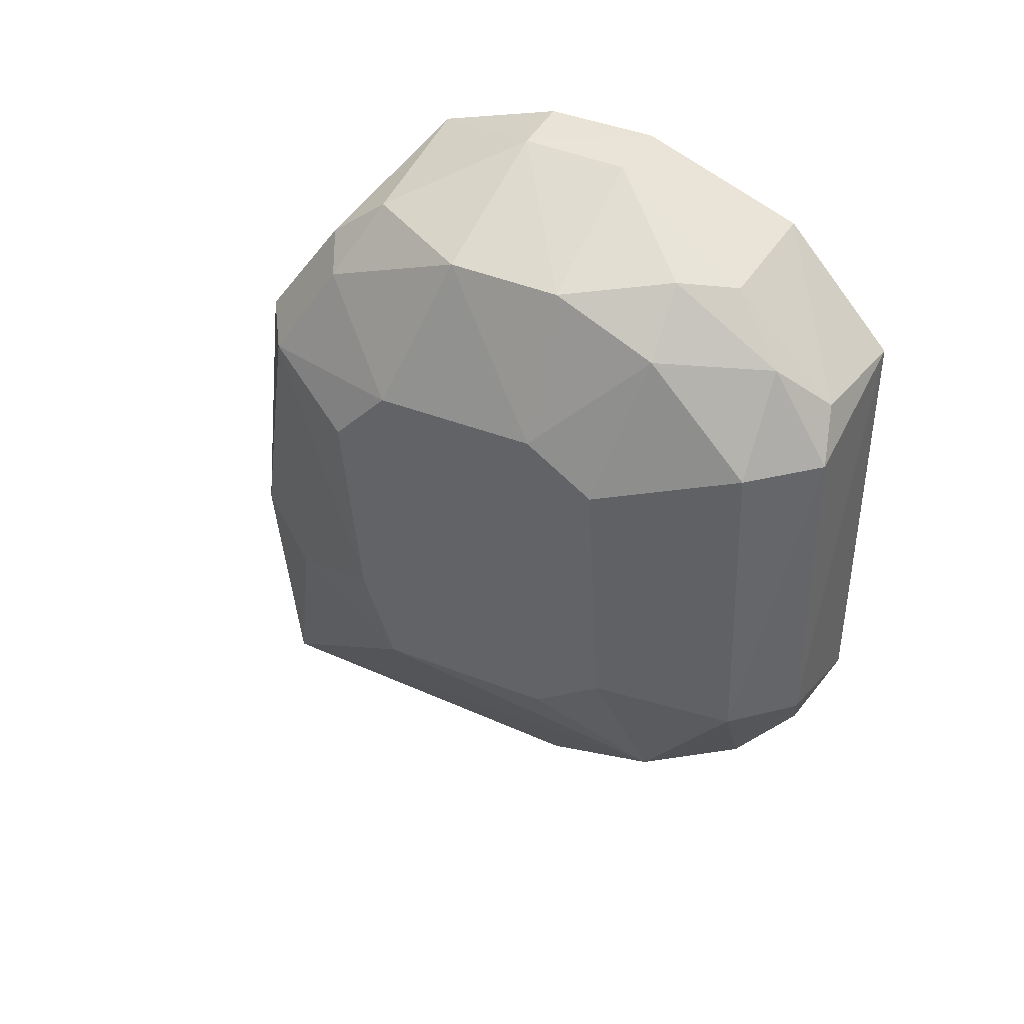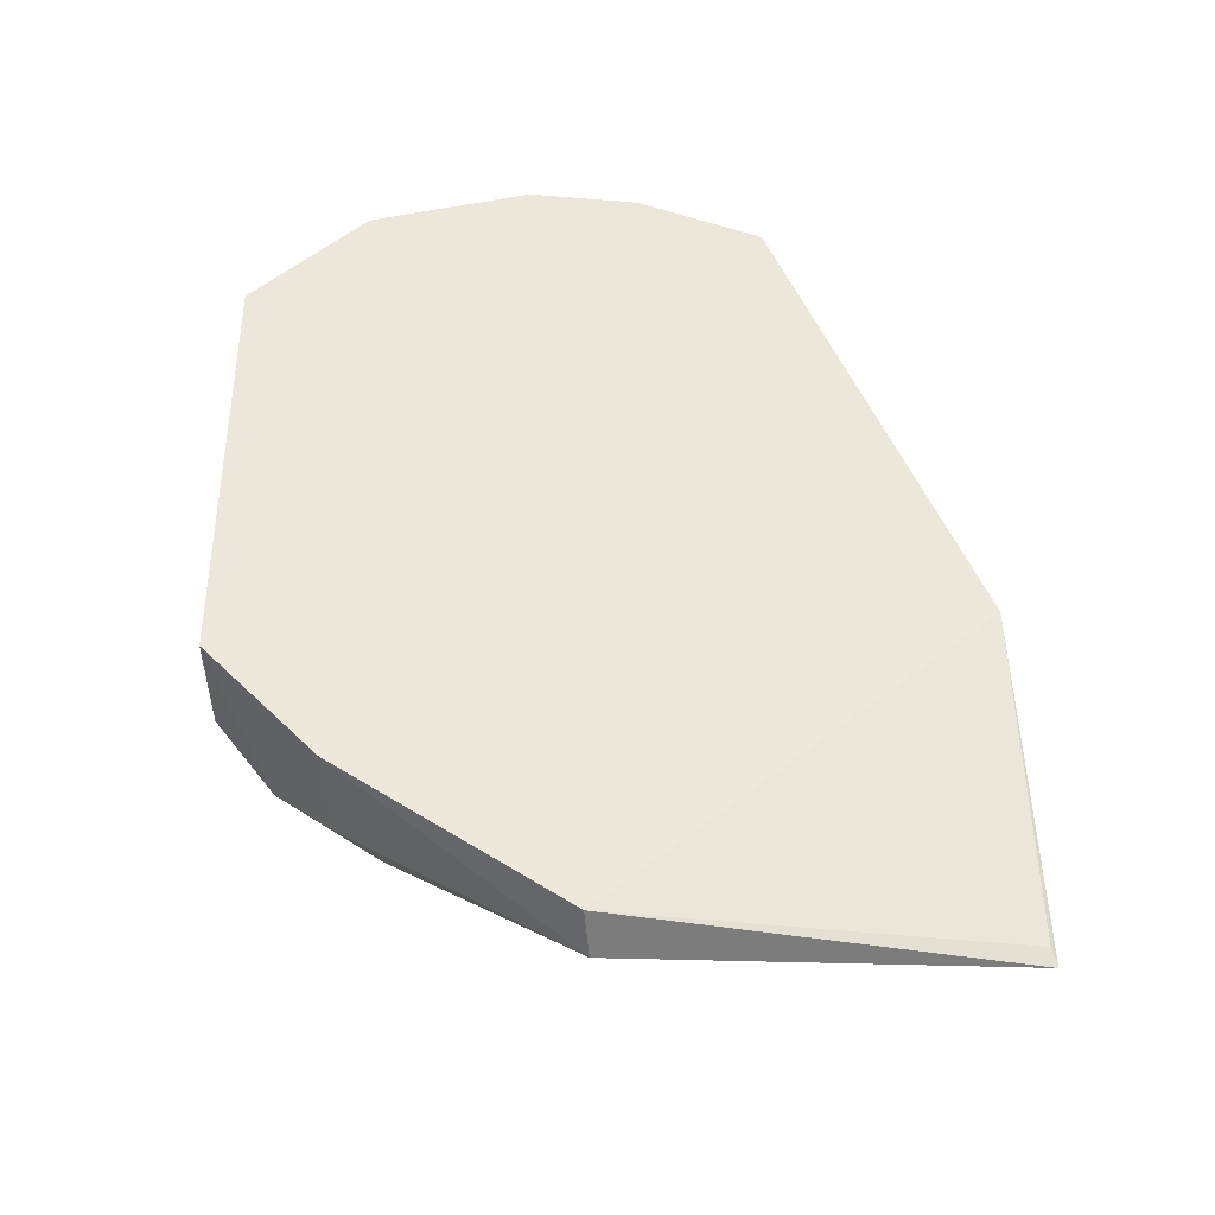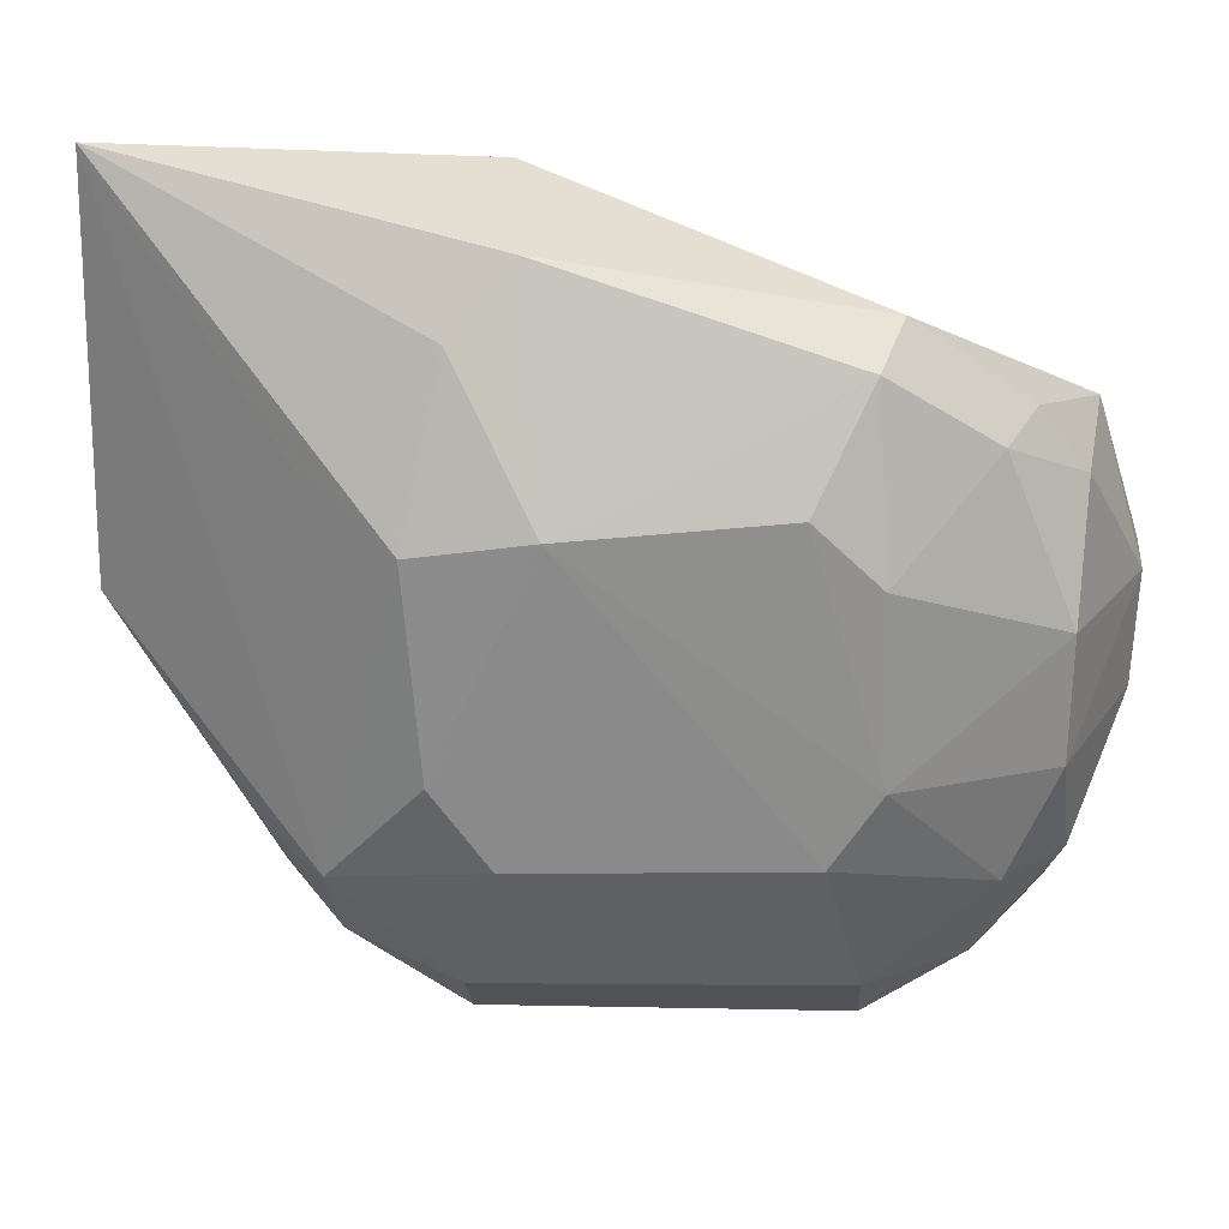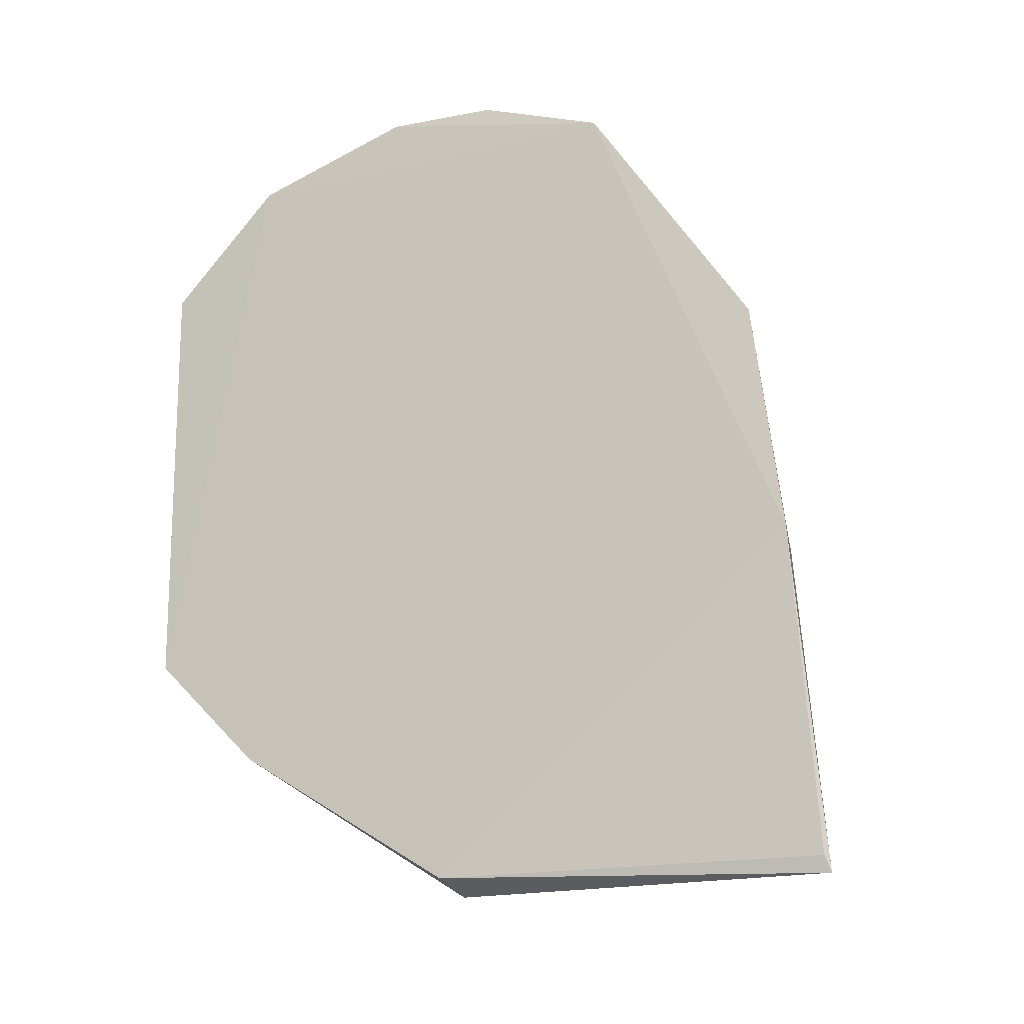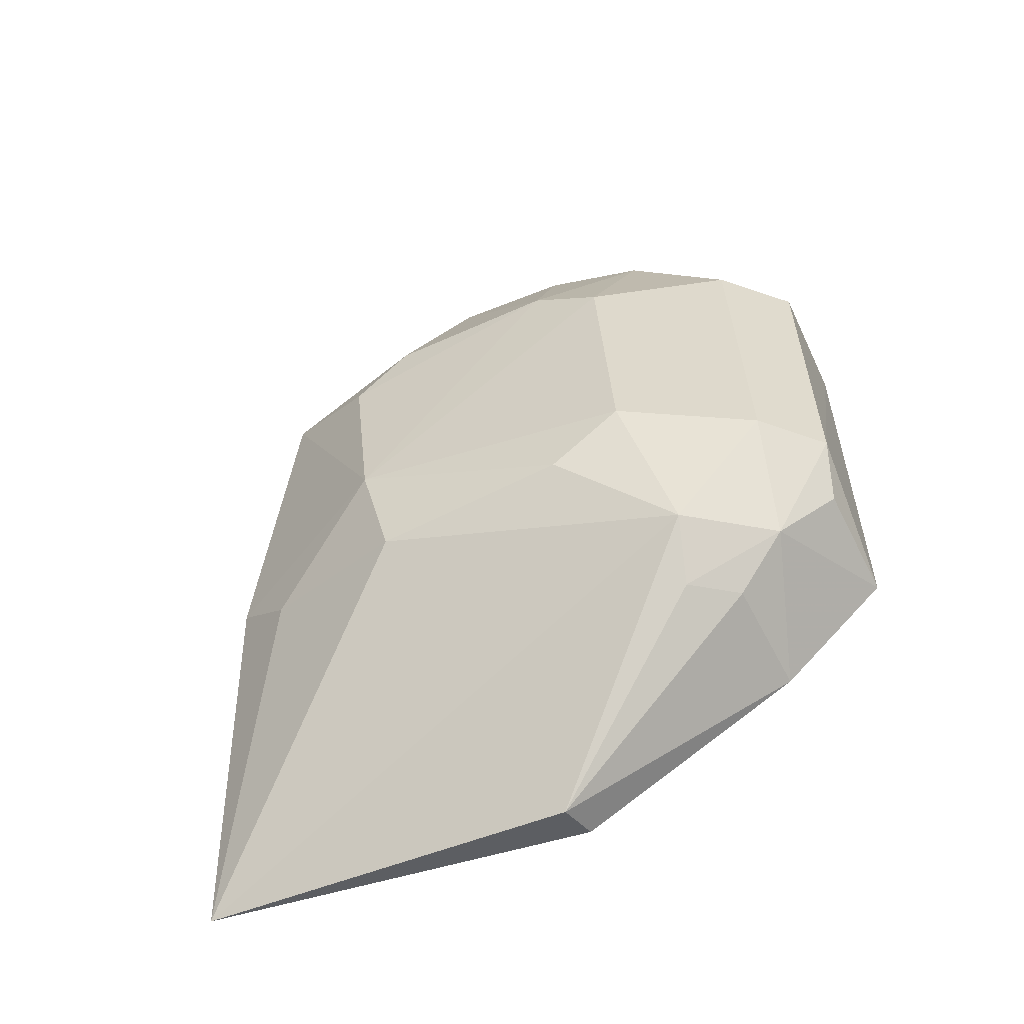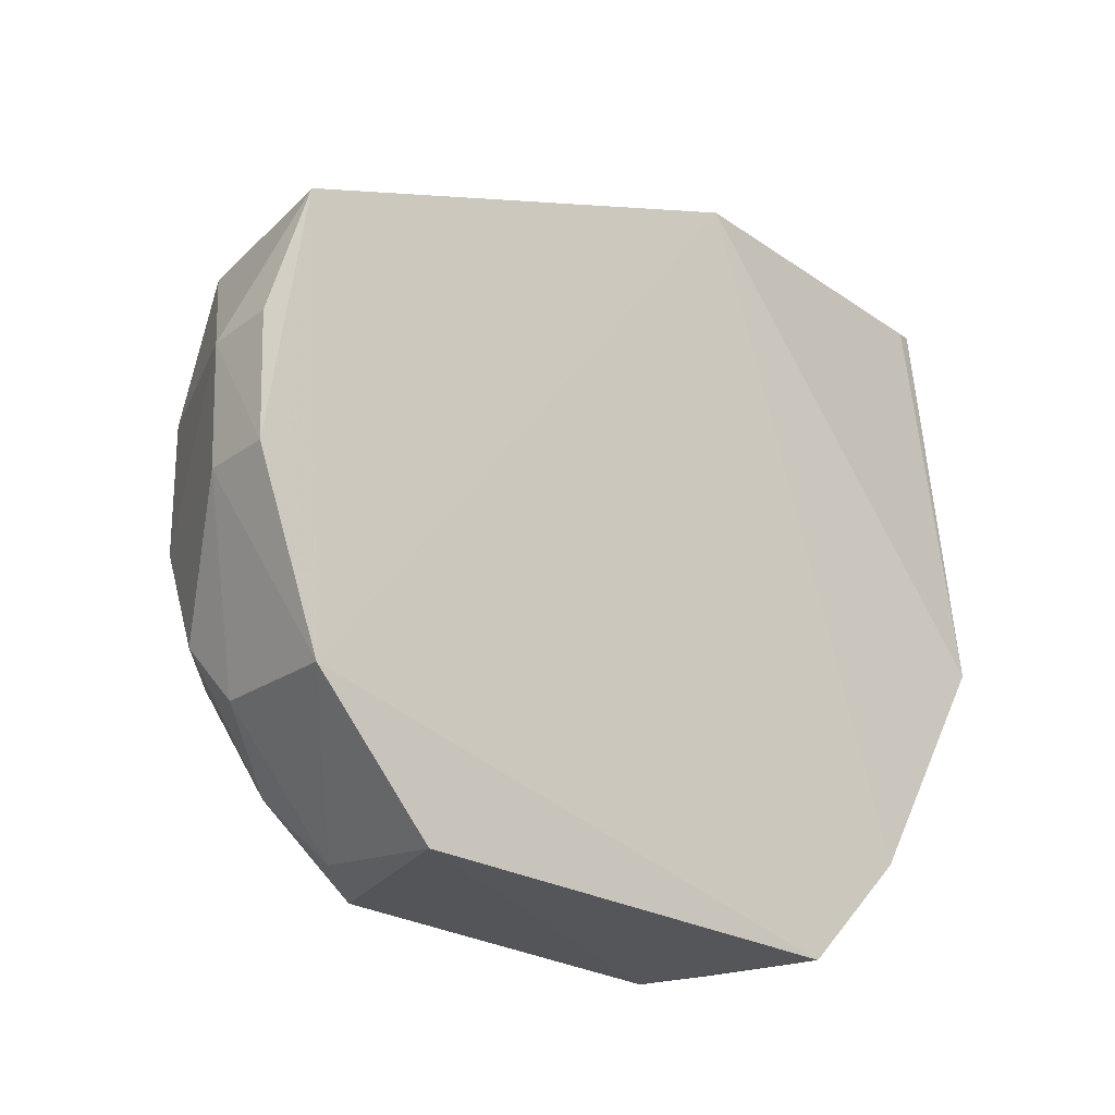
<metadata>
{"format":"obj","ext":"obj","renderer":"f3d","projection":"perspective","resolution":1024,"background":"white","views":[{"elev":38.9,"azim":118.0,"up":"+Y"},{"elev":-39.8,"azim":-95.2,"up":"+Y"},{"elev":25.2,"azim":92.0,"up":"+Z"},{"elev":-16.6,"azim":-68.9,"up":"+Y"},{"elev":-57.7,"azim":112.9,"up":"+Y"},{"elev":-25.2,"azim":-134.4,"up":"+Z"}]}
</metadata>
<code>
v 0.07043 0.07687 0.03919
v 0.07525 0.06228 0.03101
v 0.07255 0.08192 0.01419
v 0.06135 0.07882 0.005153
v 0.06382 0.04216 0.04415
v 0.07233 0.05844 0.008291
v 0.06136 0.08837 0.02571
v 0.07525 0.07625 0.02907
v 0.06978 0.06113 0.04135
v 0.06937 0.07619 0.005277
v 0.0613 0.04966 0.01119
v 0.07206 0.05232 0.01347
v 0.06108 0.08507 0.01119
v 0.06148 0.06049 0.04301
v 0.07285 0.07575 0.03751
v 0.07247 0.08438 0.02607
v 0.07541 0.07417 0.01615
v 0.07127 0.05815 0.03797
v 0.06122 0.05544 0.005352
v 0.07425 0.05636 0.02979
v 0.06396 0.04164 0.02348
v 0.06468 0.088 0.01982
v 0.06914 0.08117 0.008577
v 0.06136 0.08622 0.0325
v 0.0615 0.04247 0.02303
v 0.07527 0.07299 0.03214
v 0.07187 0.08108 0.03406
v 0.07545 0.07659 0.01993
v 0.07253 0.07607 0.00866
v 0.07499 0.06013 0.01551
v 0.06938 0.05856 0.005241
v 0.07113 0.05199 0.0321
v 0.06753 0.05004 0.01171
v 0.06122 0.08828 0.01975
v 0.06954 0.08508 0.01433
v 0.06474 0.08817 0.02561
v 0.06754 0.07886 0.005895
v 0.06354 0.04306 0.04385
v 0.06975 0.0825 0.03515
v 0.07246 0.08434 0.0198
v 0.07476 0.05721 0.01944
v 0.06875 0.05266 0.008864
v 0.06946 0.04968 0.01418
v 0.06744 0.08439 0.01156
v 0.06947 0.08487 0.03207
v 0.0675 0.05588 0.005802
f 14 9 1
f 14 5 9
f 14 13 11
f 15 9 2
f 15 1 9
f 18 9 5
f 18 2 9
f 19 13 4
f 19 11 13
f 20 18 5
f 20 2 18
f 21 12 5
f 24 14 1
f 24 13 14
f 25 14 11
f 25 21 5
f 25 11 21
f 26 15 2
f 26 8 15
f 27 15 8
f 27 8 16
f 27 1 15
f 28 16 8
f 28 8 26
f 28 26 2
f 28 2 17
f 28 17 3
f 29 3 17
f 29 23 3
f 29 10 23
f 29 17 6
f 29 6 10
f 30 12 6
f 30 6 17
f 30 17 2
f 31 10 6
f 31 19 4
f 31 4 10
f 32 20 5
f 32 5 12
f 32 12 20
f 33 21 11
f 34 22 13
f 34 24 7
f 34 13 24
f 35 3 23
f 36 7 24
f 36 34 7
f 36 22 34
f 37 23 10
f 37 10 4
f 37 4 13
f 38 25 5
f 38 5 14
f 38 14 25
f 39 24 1
f 39 1 27
f 40 28 3
f 40 16 28
f 40 3 35
f 40 35 22
f 40 36 16
f 40 22 36
f 41 20 12
f 41 12 30
f 41 30 2
f 41 2 20
f 42 31 6
f 42 6 12
f 42 33 11
f 42 11 19
f 43 12 21
f 43 21 33
f 43 42 12
f 43 33 42
f 44 35 23
f 44 13 22
f 44 22 35
f 44 37 13
f 44 23 37
f 45 36 24
f 45 24 39
f 45 16 36
f 45 39 27
f 45 27 16
f 46 42 19
f 46 19 31
f 46 31 42

</code>
